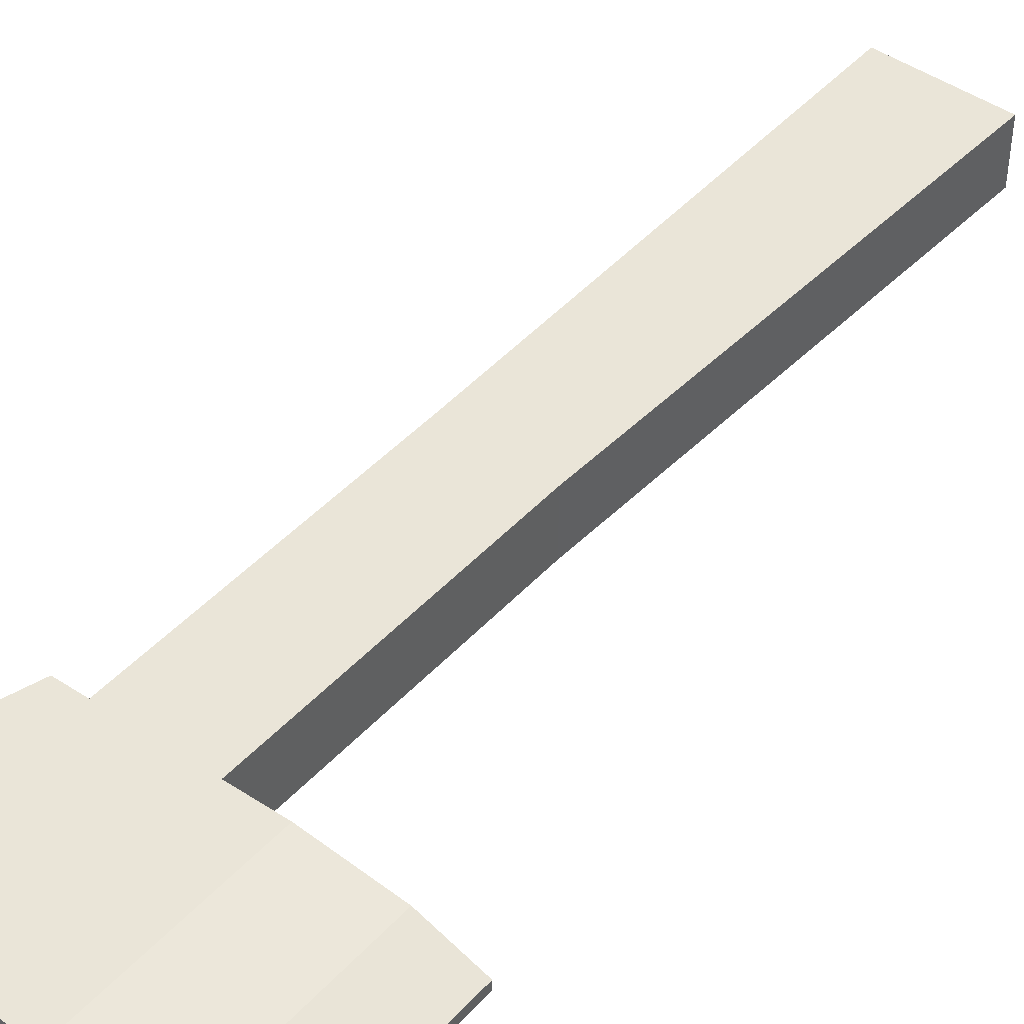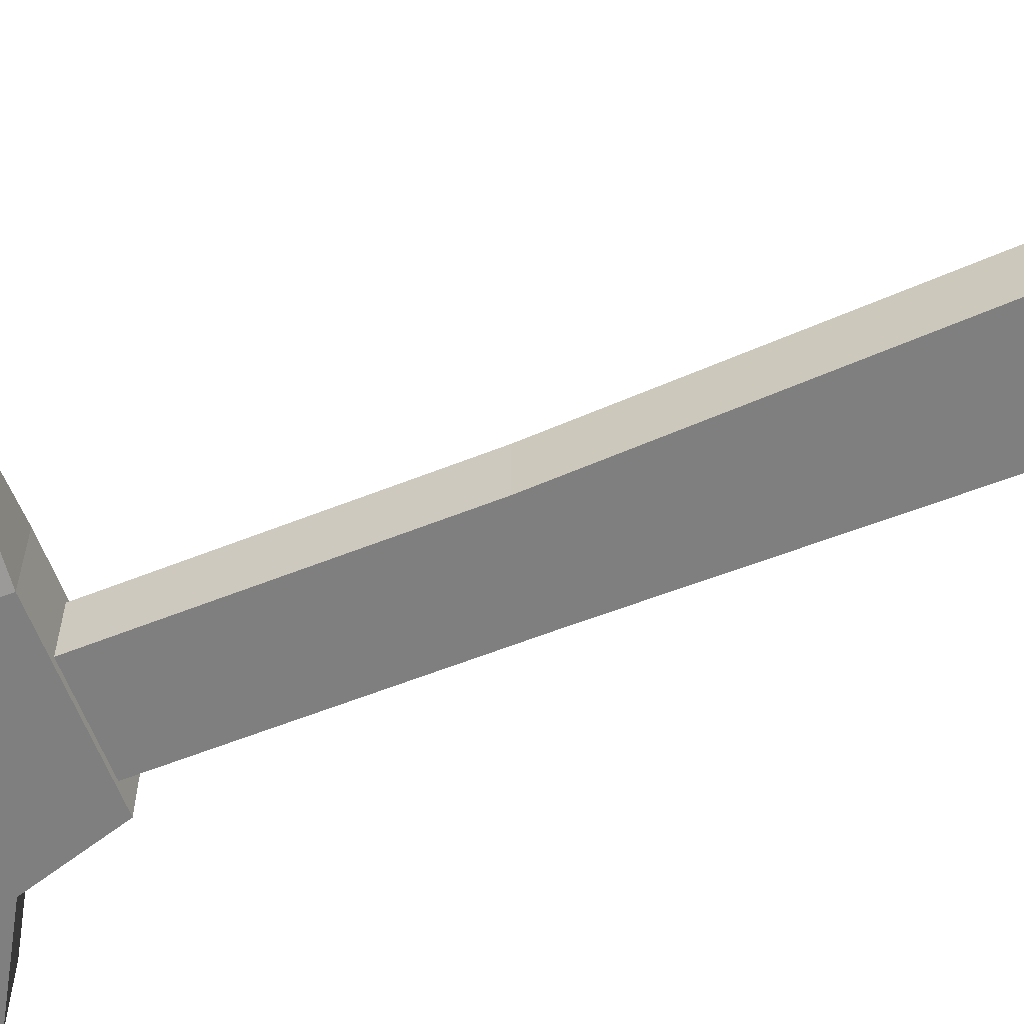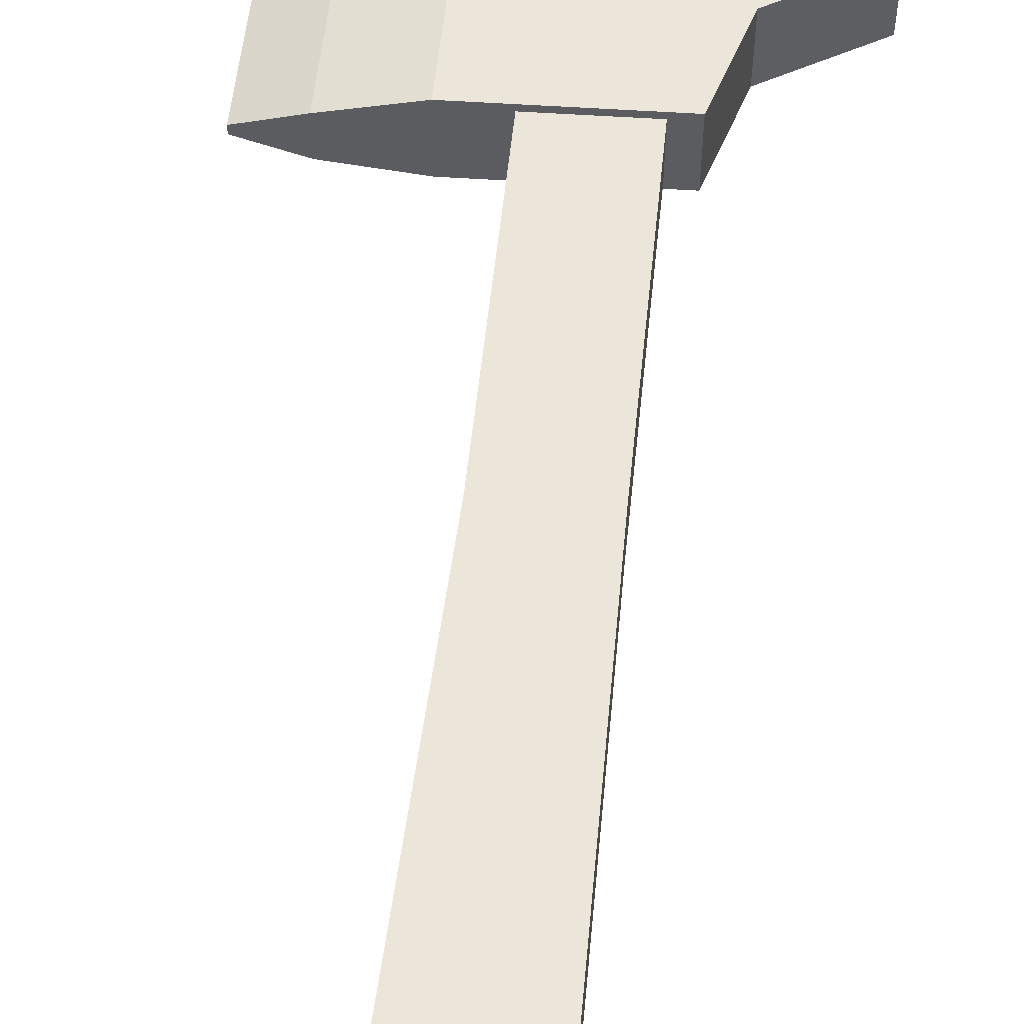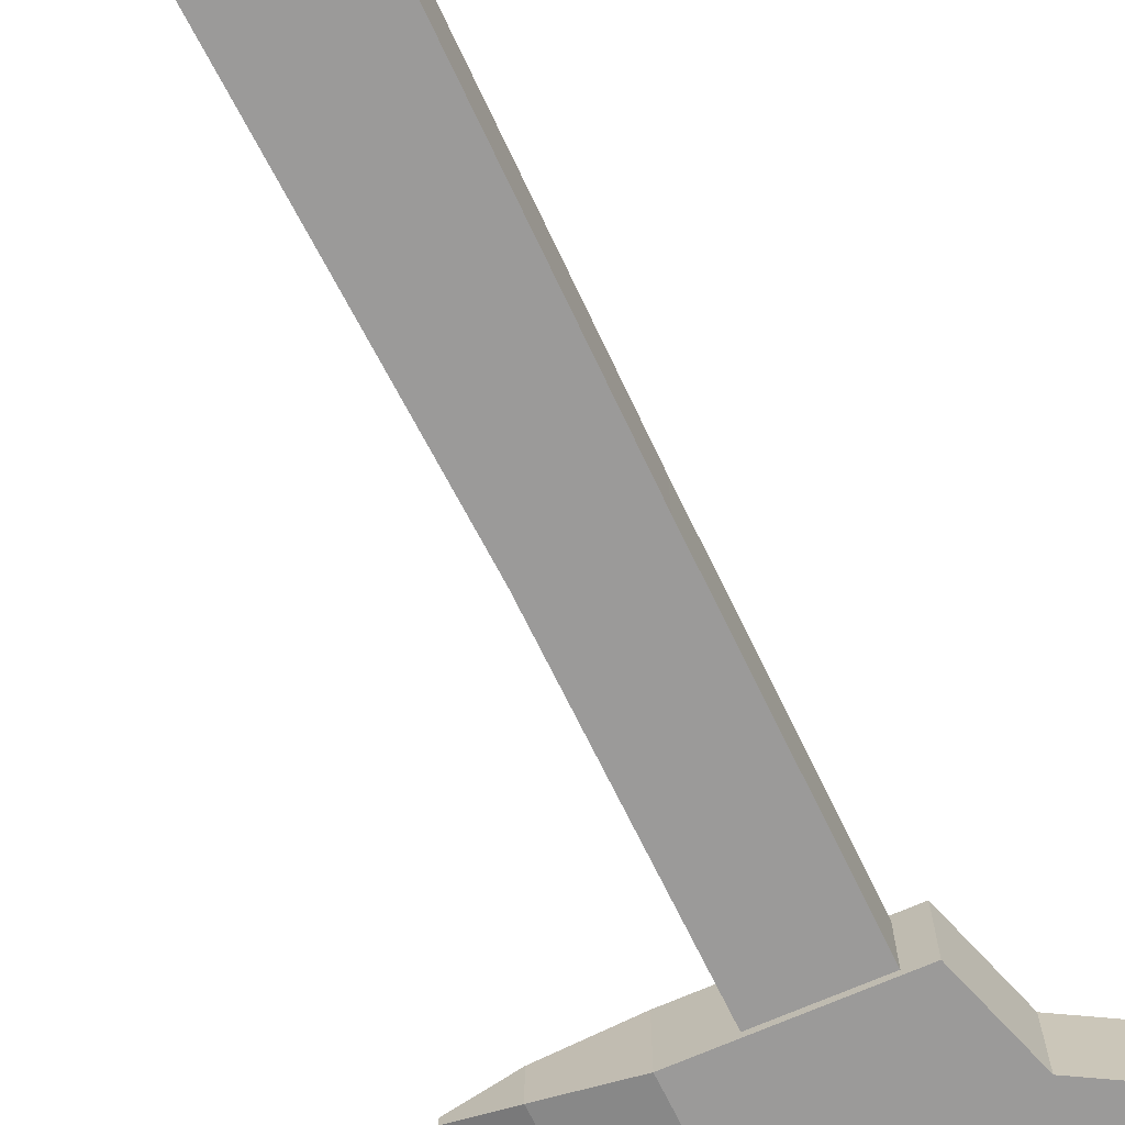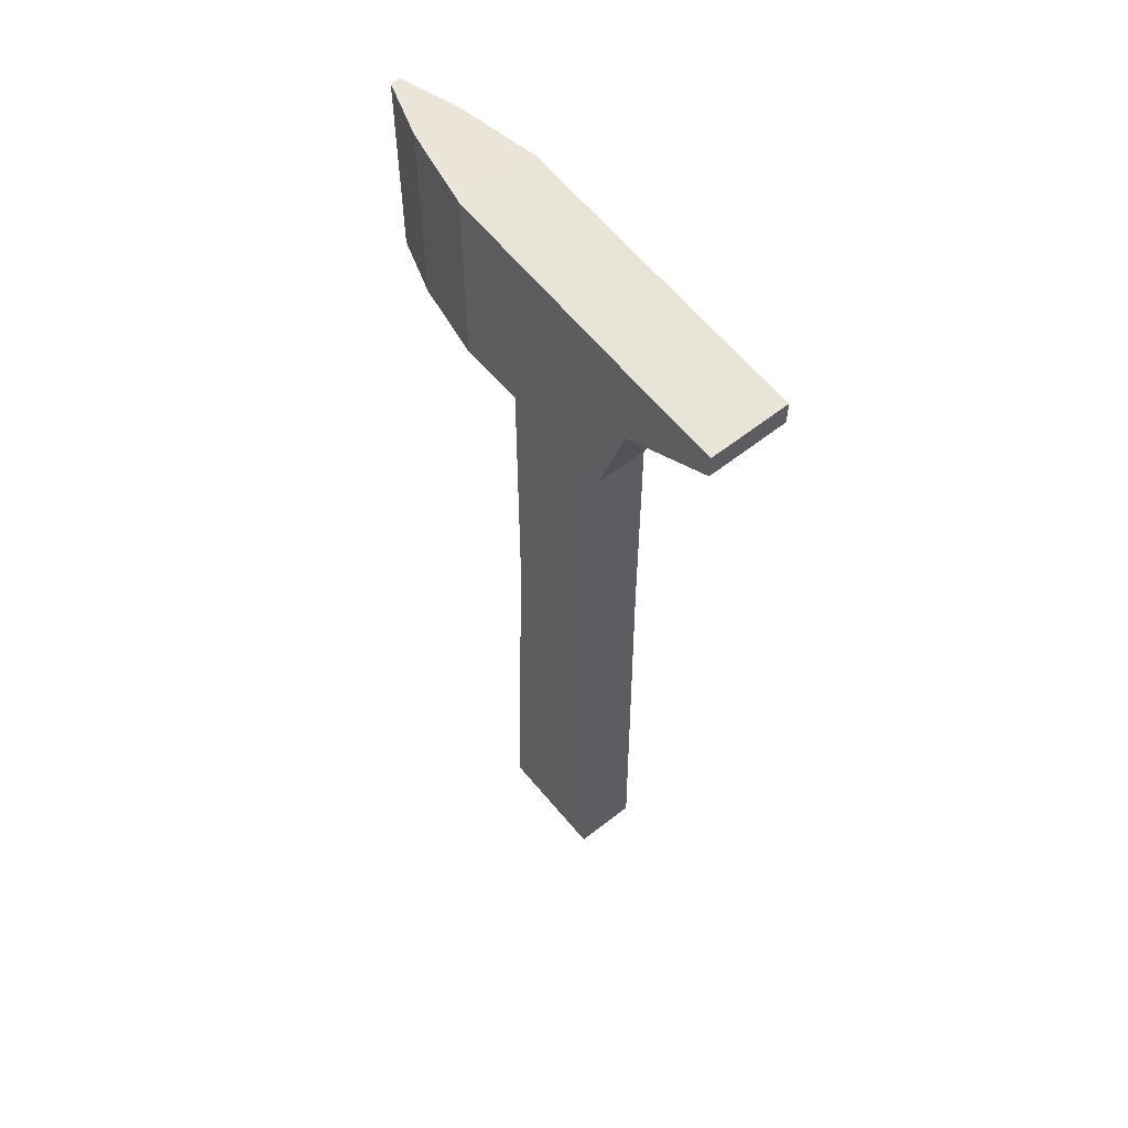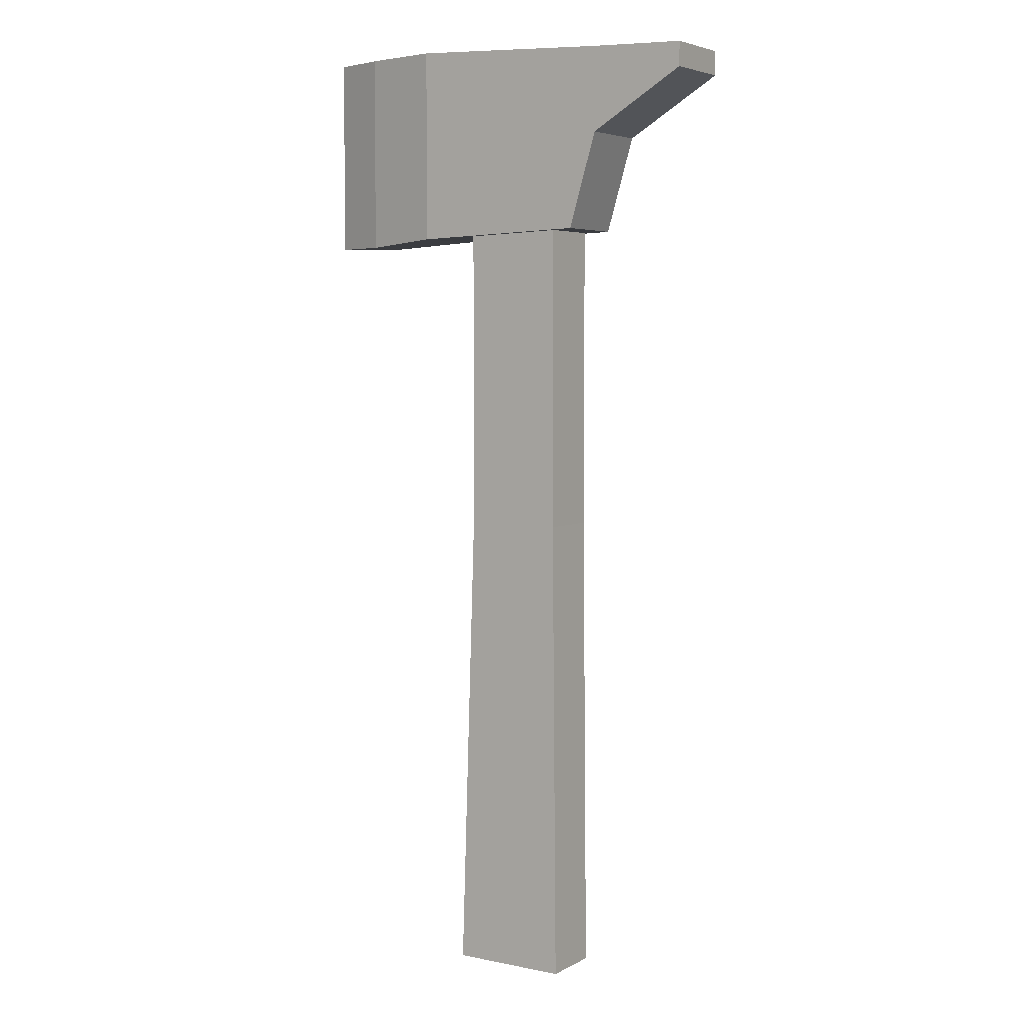
<metadata>
{"format":"obj","ext":"obj","renderer":"f3d","projection":"perspective","resolution":1024,"background":"white","views":[{"elev":44.9,"azim":39.2,"up":"+Y"},{"elev":-59.8,"azim":112.2,"up":"+Y"},{"elev":55.8,"azim":-174.1,"up":"+Y"},{"elev":-69.5,"azim":-154.2,"up":"+Y"},{"elev":59.0,"azim":-129.2,"up":"+Z"},{"elev":4.9,"azim":-147.4,"up":"+Z"}]}
</metadata>
<code>
v 26.39 -0.5646 58.66
v 26.39 0.5645 58.66
v -26.39 -4.685 57.19
v -26.39 4.685 57.19
v -11.47 -4.685 35.86
v -11.47 4.685 35.86
v 26.39 -0.5646 34.38
v 26.39 0.5645 34.38
v 3.378 -3.824 35.86
v 3.378 3.824 35.86
v -8.534 -3.824 35.86
v -8.534 3.824 35.86
v -9.074 -3.824 -58.66
v -9.074 3.824 -58.66
v 5.235 -3.824 -58.66
v 5.235 3.824 -58.66
v 19.6 2.793 58.66
v 19.6 -2.793 58.66
v 19.6 -2.793 34.38
v 19.6 2.793 34.38
v -8.534 3.824 -1.262
v -8.534 -3.824 -1.262
v 3.378 -3.824 -1.262
v 3.378 3.824 -1.262
v 9.987 4.685 35.12
v 9.987 -4.685 35.12
v 9.987 -4.685 58.66
v 9.987 4.685 58.66
v -14.89 4.685 47.36
v -14.89 -4.685 47.36
v -26.39 4.685 54.27
v -26.39 -4.685 54.27
v -14.89 4.685 57.56
v -14.89 -4.685 57.56
f 3 4 31 32
f 19 20 8 7
f 2 8 20 17
f 8 2 1 7
f 7 1 18 19
f 17 18 1 2
f 11 12 21 22
f 13 14 16 15
f 10 24 21 12
f 23 24 10 9
f 22 23 9 11
f 27 28 33 34
f 5 26 27 34 30
f 25 26 5 6
f 29 33 28 25 6
f 22 21 14 13
f 15 23 22 13
f 16 24 23 15
f 21 24 16 14
f 20 19 26 25
f 27 26 19 18
f 18 17 28 27
f 25 28 17 20
f 30 29 6 5
f 32 31 29 30
f 4 33 29 31
f 34 33 4 3
f 30 34 3 32

</code>
